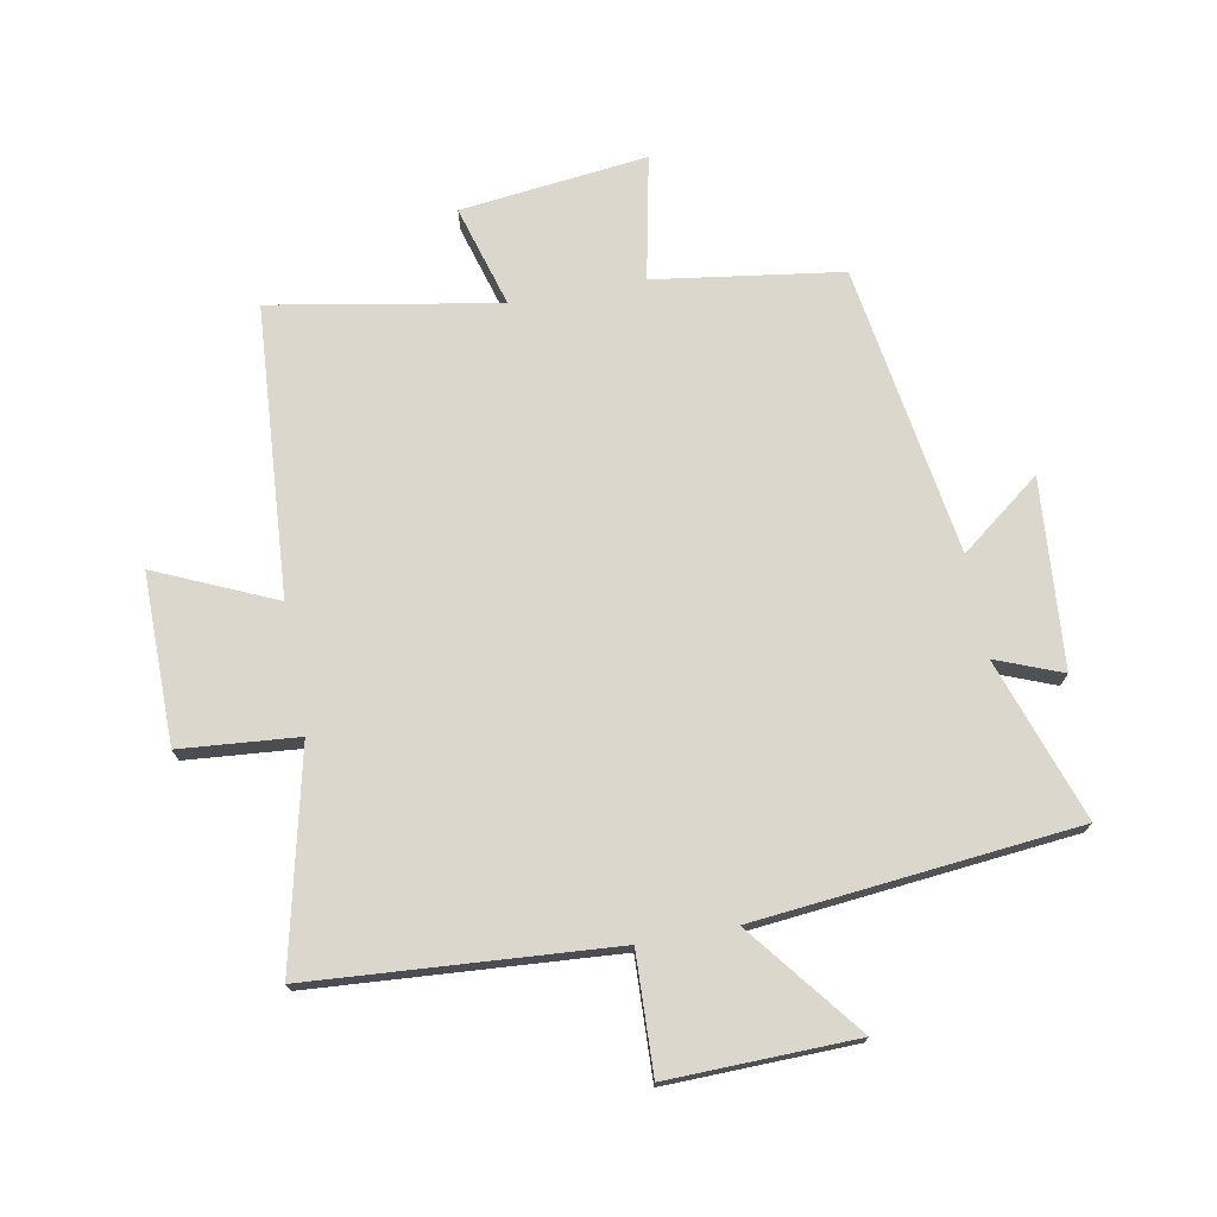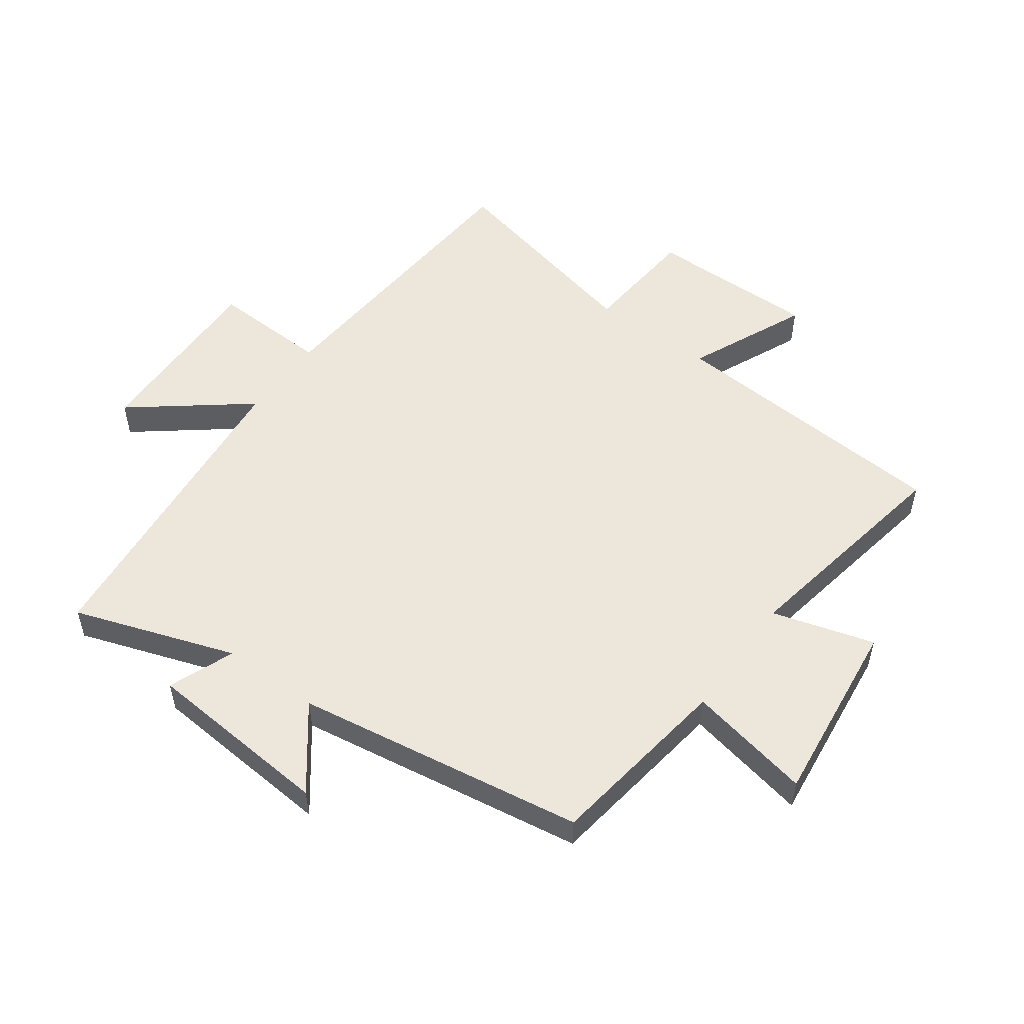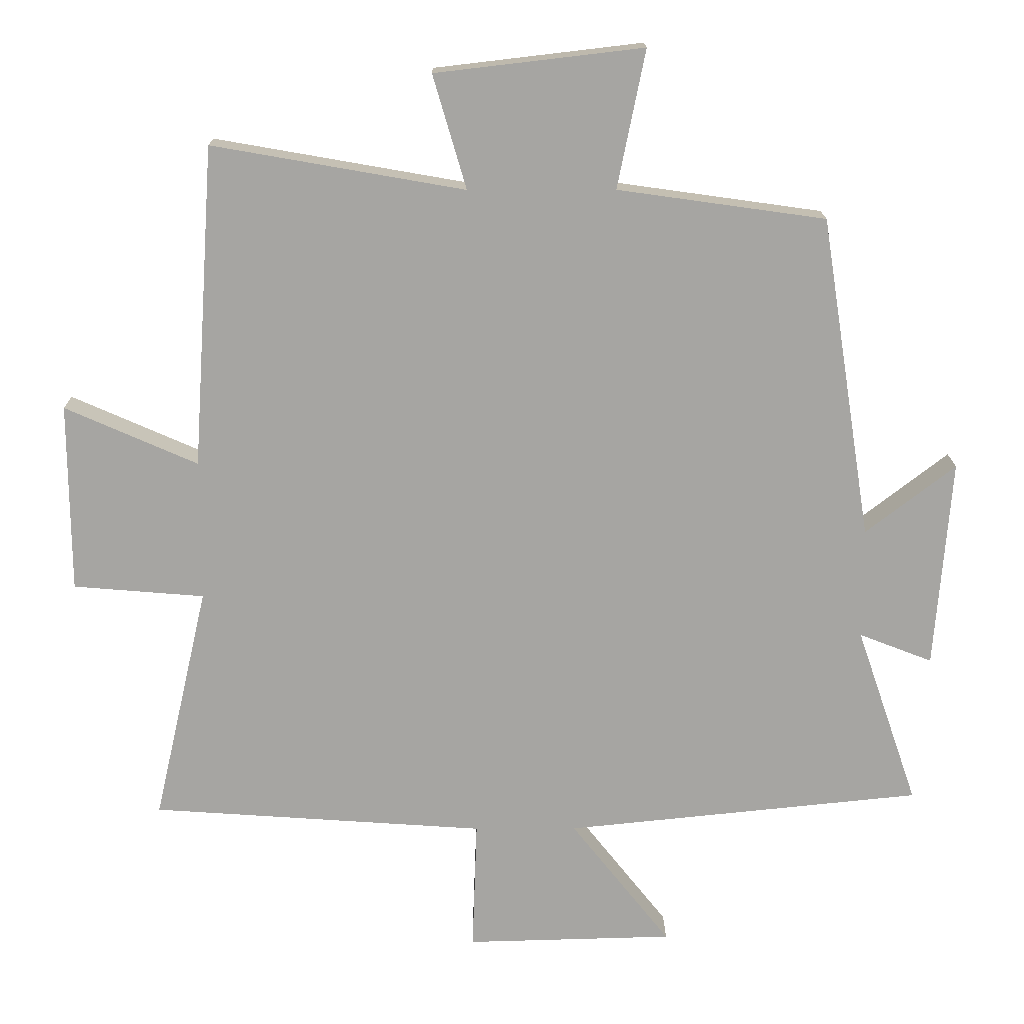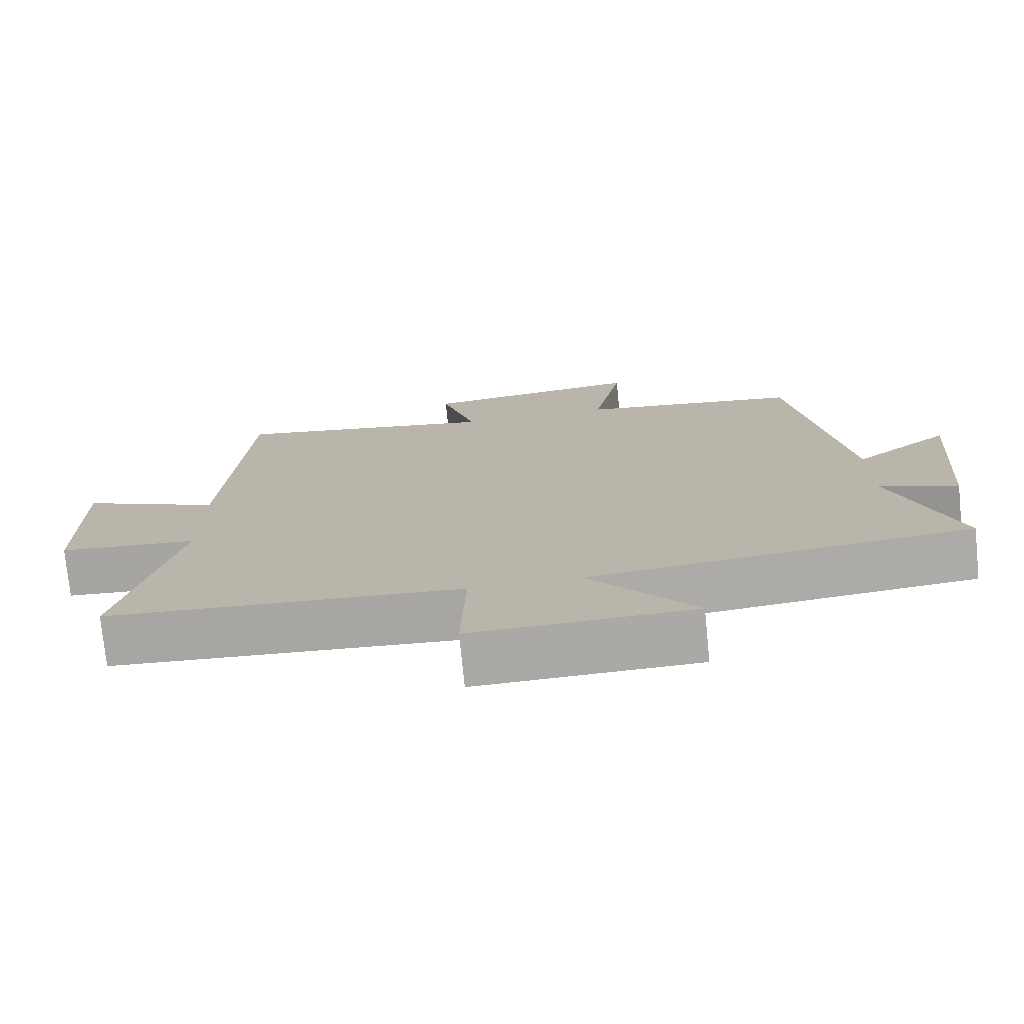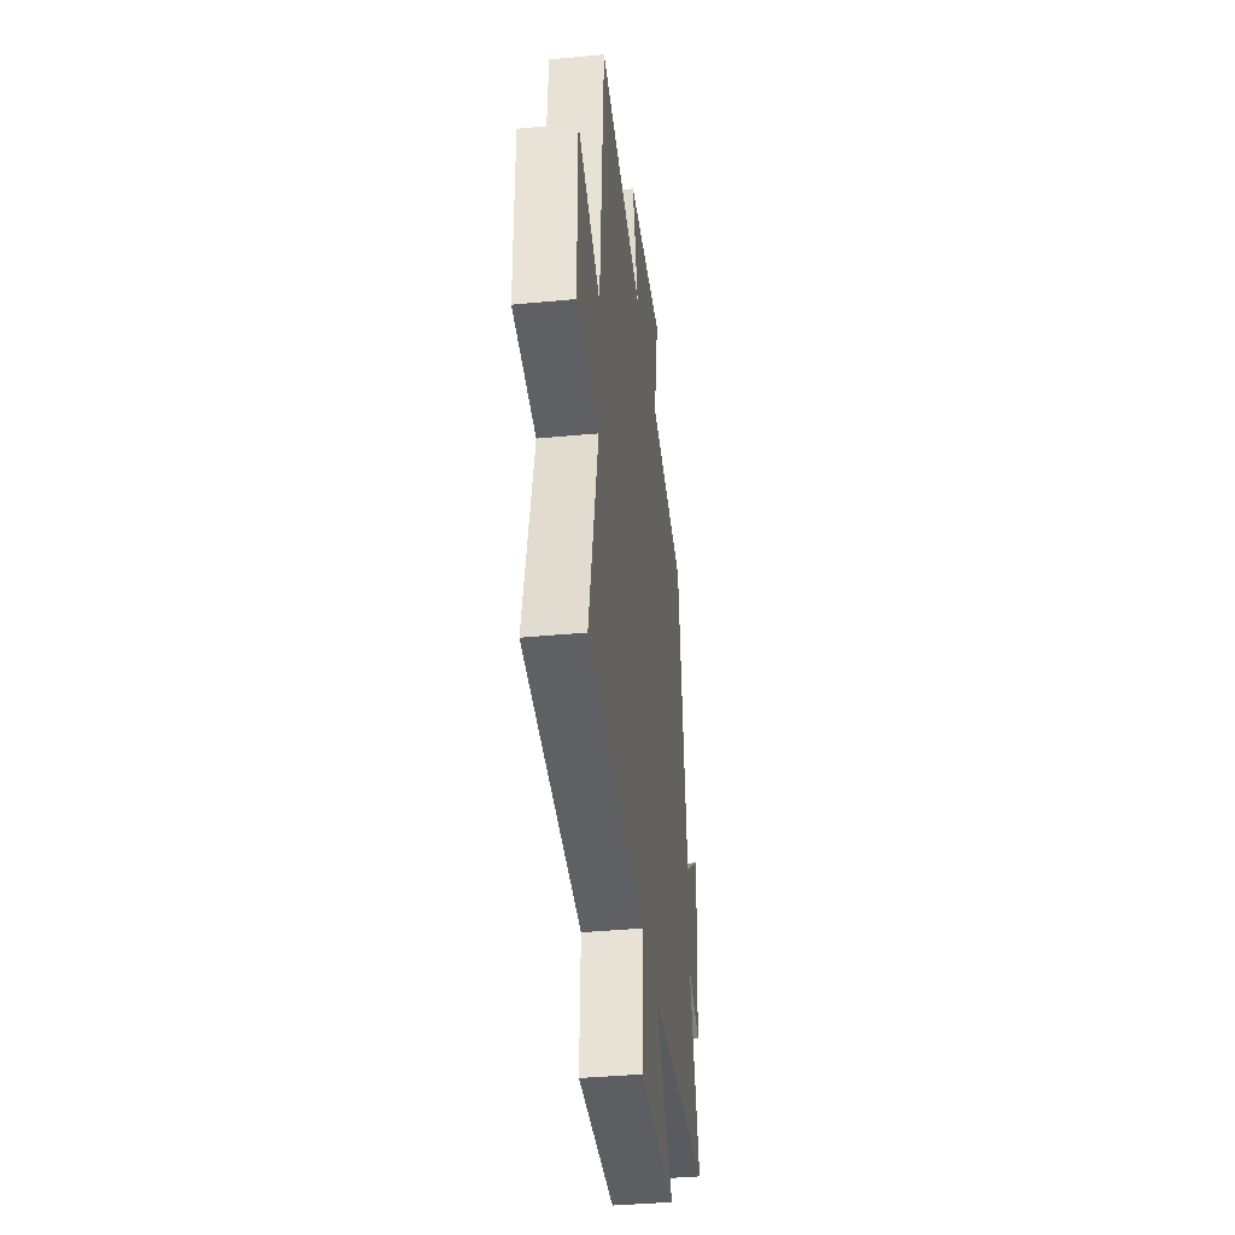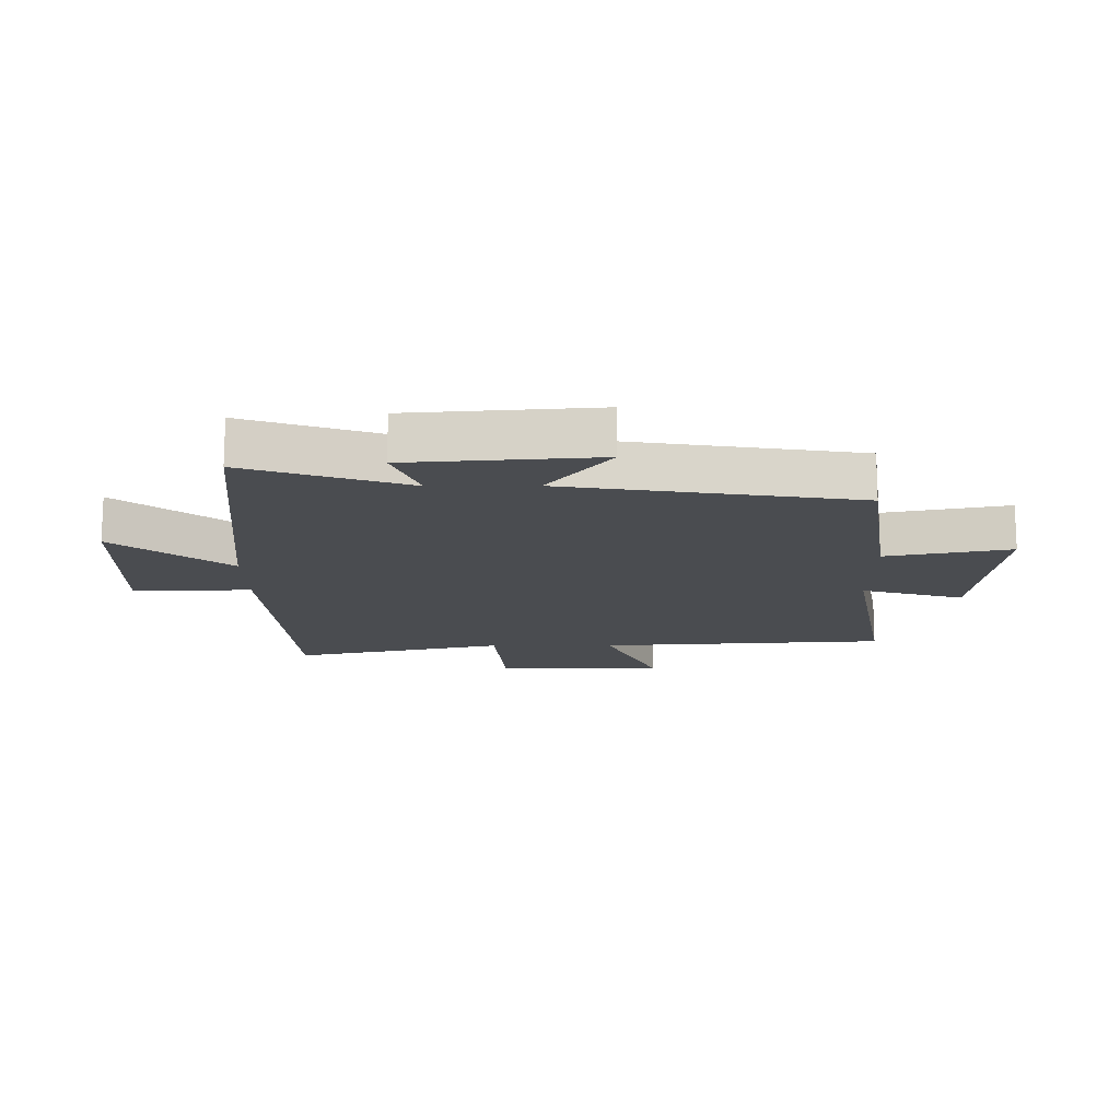
<metadata>
{"format":"obj","ext":"obj","renderer":"f3d","projection":"perspective","resolution":1024,"background":"white","views":[{"elev":73.3,"azim":169.6,"up":"+Y"},{"elev":53.1,"azim":-53.9,"up":"+Y"},{"elev":16.4,"azim":179.5,"up":"+Z"},{"elev":-75.2,"azim":-174.3,"up":"+Z"},{"elev":-39.4,"azim":96.8,"up":"+Z"},{"elev":-14.9,"azim":-89.7,"up":"+Y"}]}
</metadata>
<code>
v 0.468 0.07 0.565
v 0.5 0.07 0.091
v 0.695 0.07 0.177
v 0.693 0.07 -0.101
v 0.5 0.07 -0.117
v 0.58 0.07 -0.466
v 0.087 0.07 -0.5
v 0.094 0.07 -0.694
v -0.212 0.07 -0.686
v -0.065 0.07 -0.5
v -0.591 0.07 -0.446
v -0.5 0.07 -0.182
v -0.608 0.07 -0.224
v -0.632 0.07 0.084
v -0.5 0.07 -0.018
v -0.425 0.07 0.457
v -0.119 0.07 0.5
v -0.16 0.07 0.703
v 0.146 0.07 0.667
v 0.097 0.07 0.5
v 0.468 0 0.565
v 0.5 0 0.091
v 0.695 0 0.177
v 0.693 0 -0.101
v 0.5 0 -0.117
v 0.58 0 -0.466
v 0.087 0 -0.5
v 0.094 0 -0.694
v -0.212 0 -0.686
v -0.065 0 -0.5
v -0.591 0 -0.446
v -0.5 0 -0.182
v -0.608 0 -0.224
v -0.632 0 0.084
v -0.5 0 -0.018
v -0.425 0 0.457
v -0.119 0 0.5
v -0.16 0 0.703
v 0.146 0 0.667
v 0.097 0 0.5
f 17 18 19 20
f 15 16 17 20
f 15 20 1 2
f 12 13 14 15
f 12 15 2
f 10 11 12 2
f 7 8 9 10
f 5 6 7 10
f 5 10 2 3
f 3 4 5
f 40 39 38 37
f 40 37 36 35
f 22 21 40 35
f 35 34 33 32
f 22 35 32
f 22 32 31 30
f 30 29 28 27
f 30 27 26 25
f 23 22 30 25
f 25 24 23
f 1 21 22 2
f 2 22 23 3
f 3 23 24 4
f 4 24 25 5
f 5 25 26 6
f 6 26 27 7
f 7 27 28 8
f 8 28 29 9
f 9 29 30 10
f 10 30 31 11
f 11 31 32 12
f 12 32 33 13
f 13 33 34 14
f 14 34 35 15
f 15 35 36 16
f 16 36 37 17
f 17 37 38 18
f 18 38 39 19
f 19 39 40 20
f 20 40 21 1

</code>
